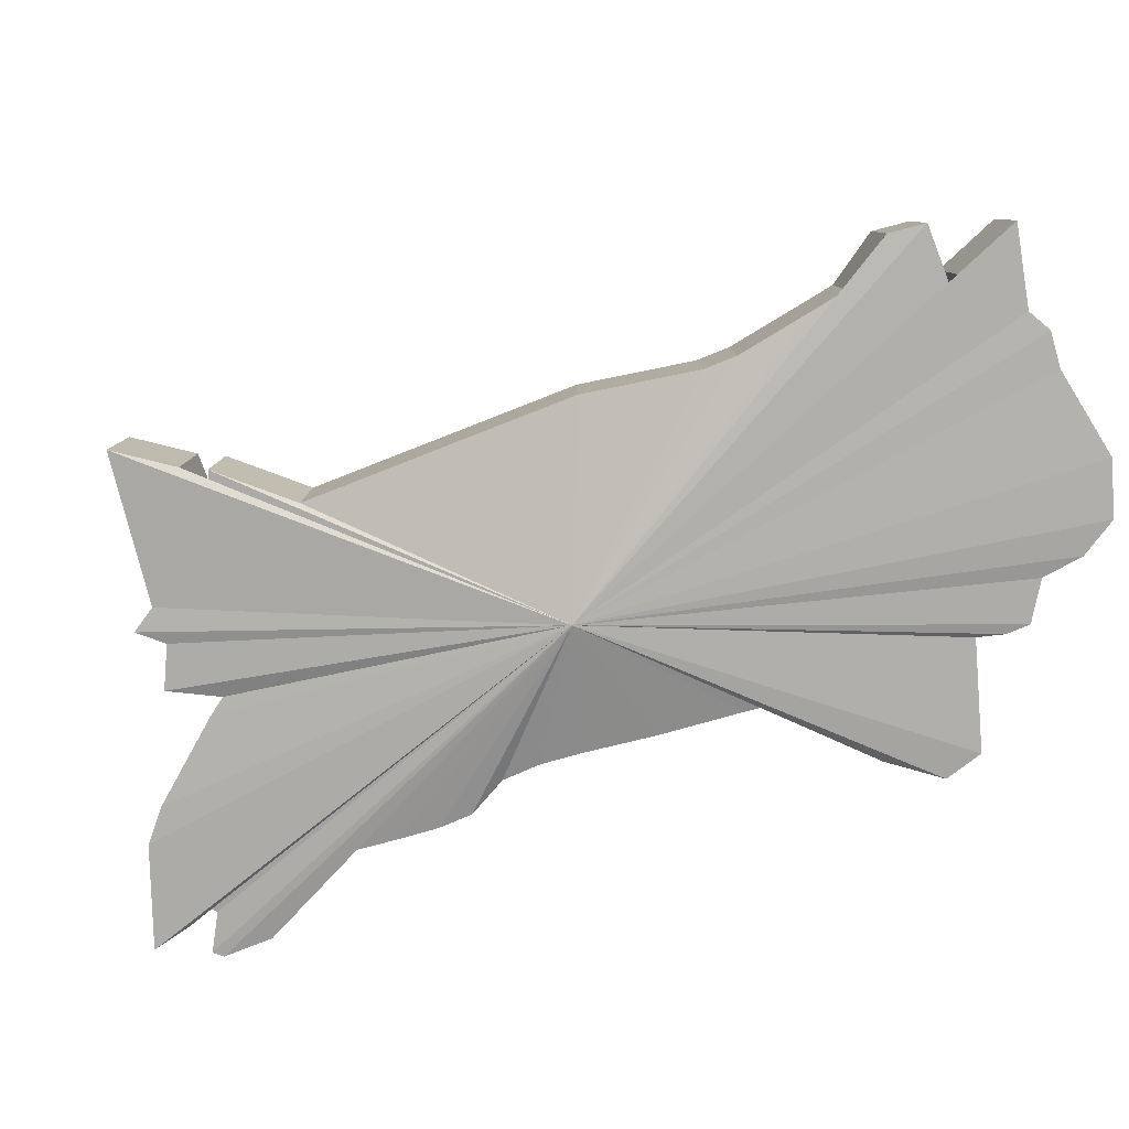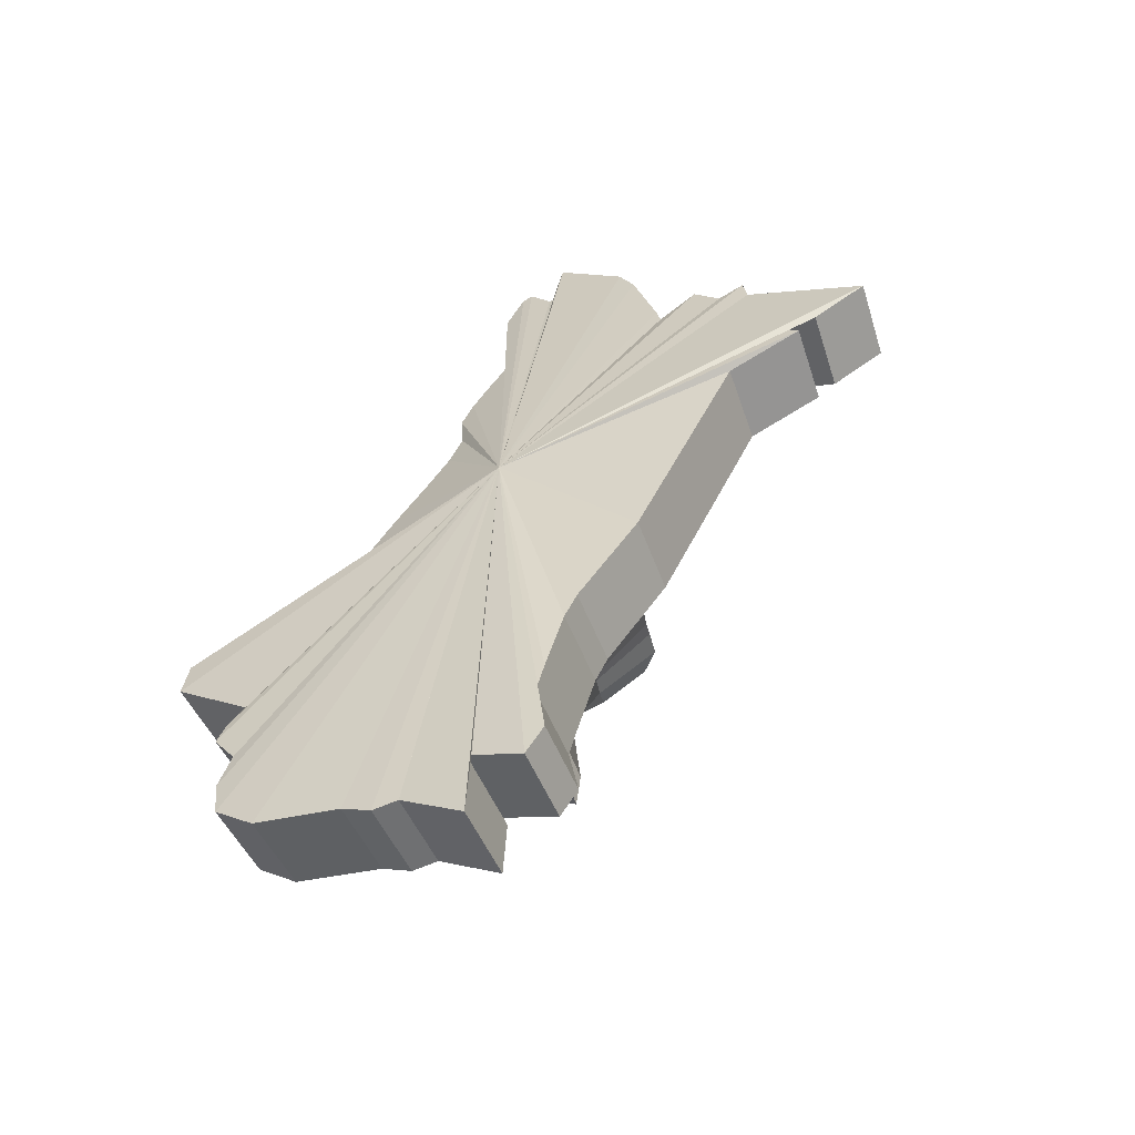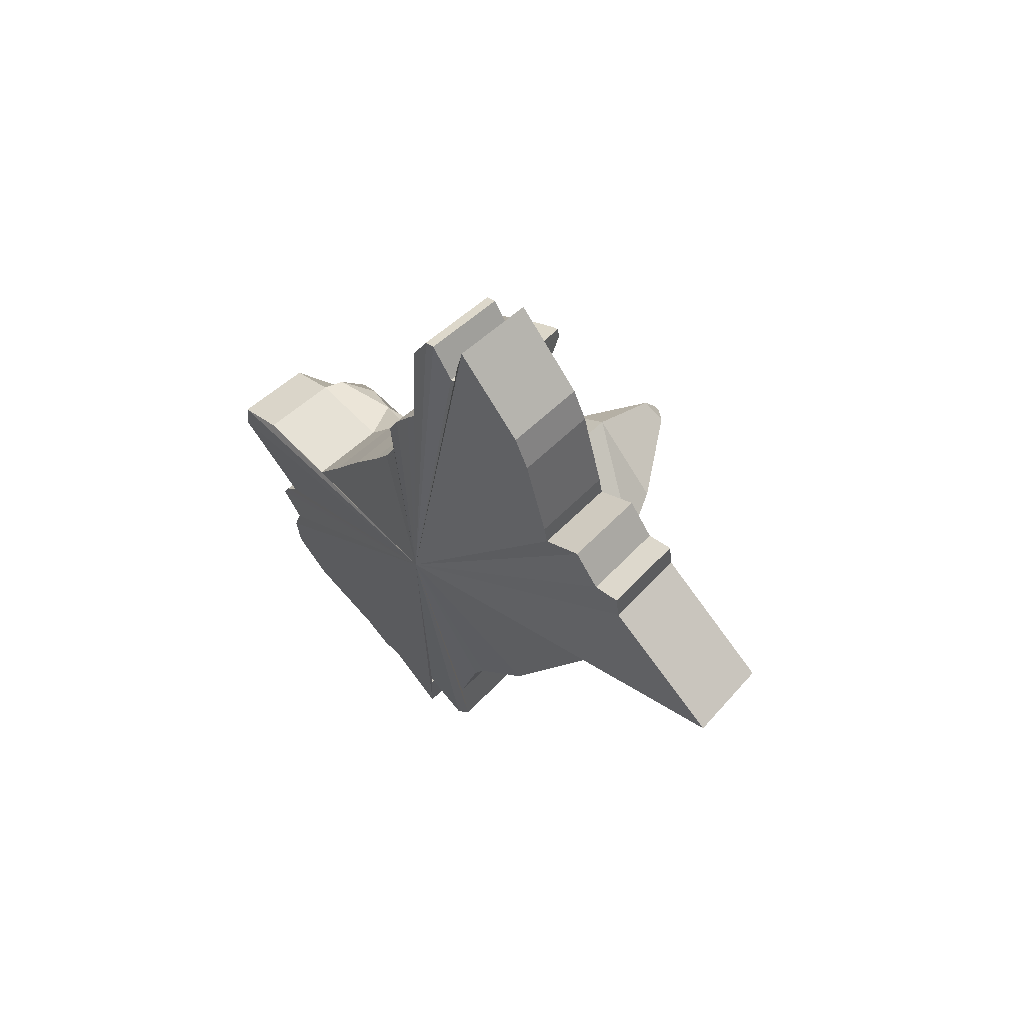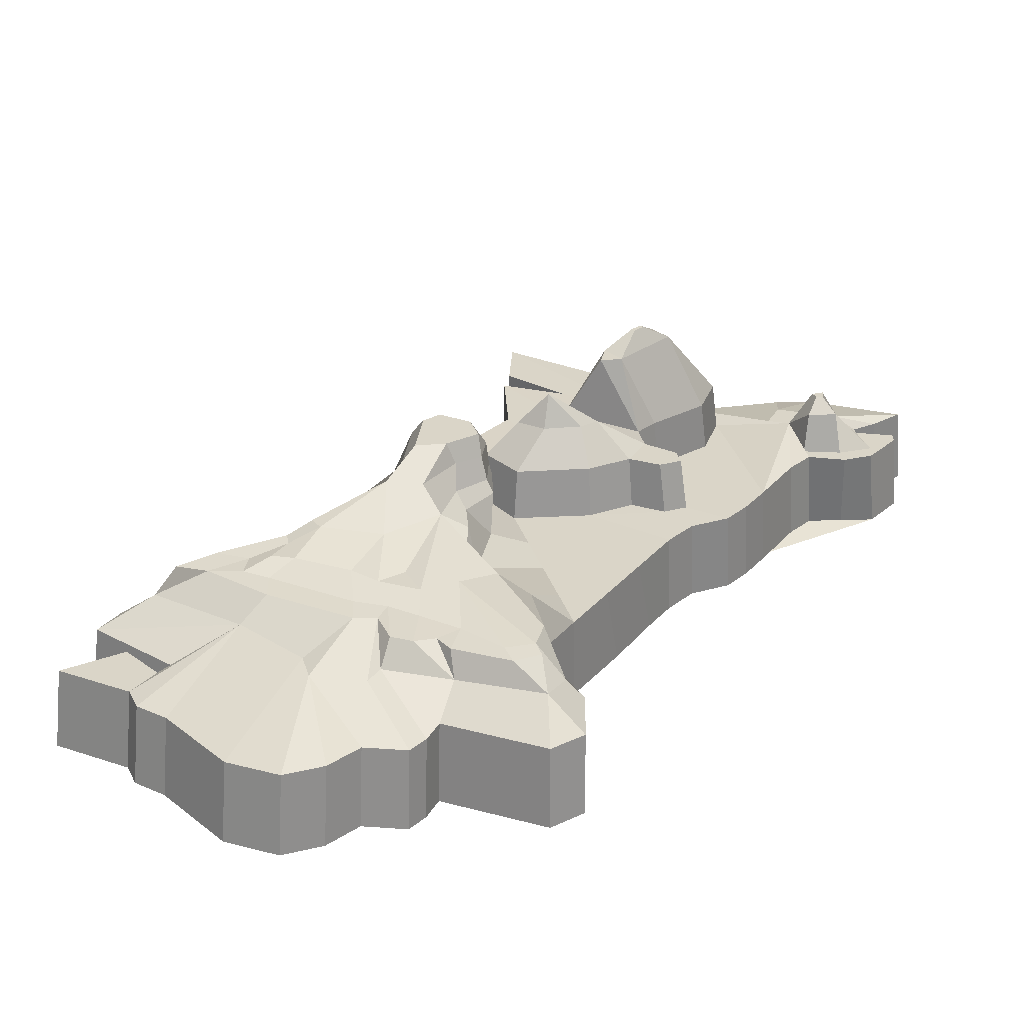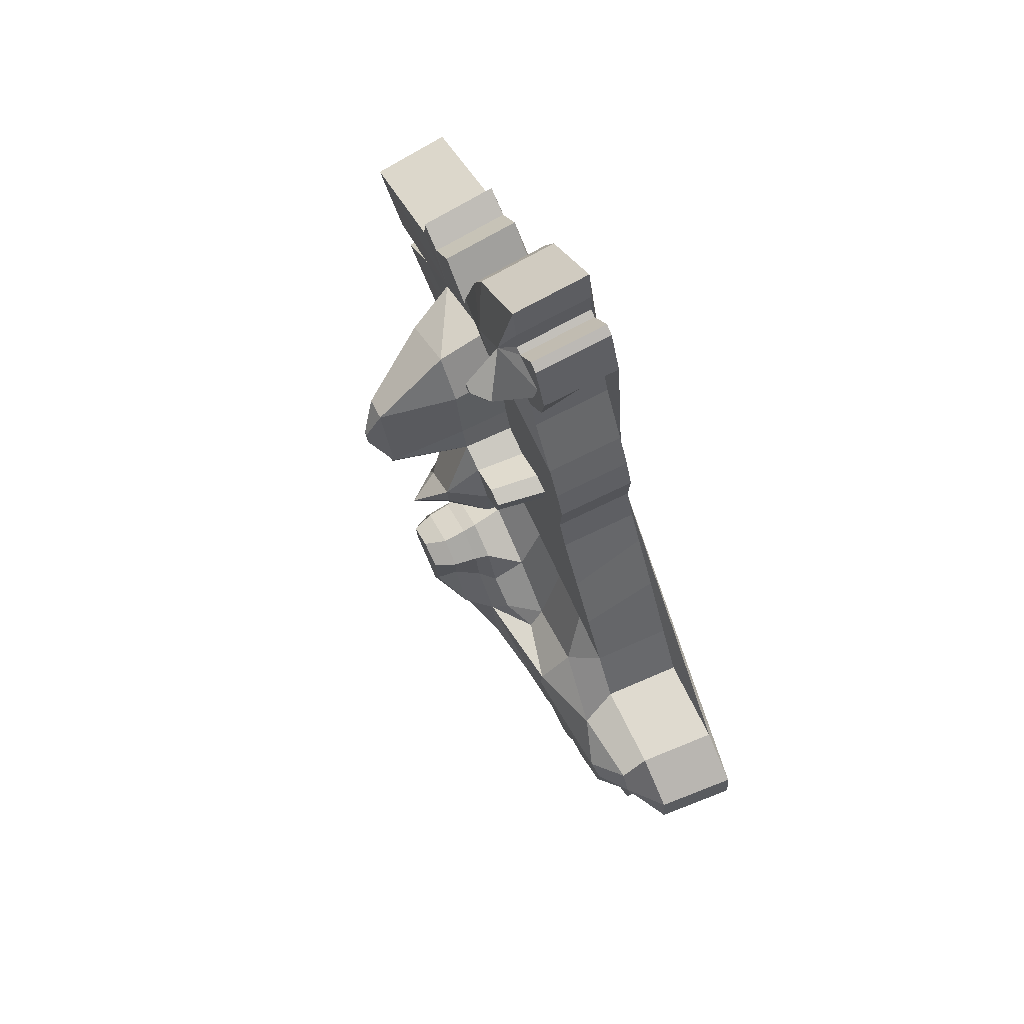
<metadata>
{"format":"obj","ext":"obj","renderer":"f3d","projection":"perspective","resolution":1024,"background":"white","views":[{"elev":-77.3,"azim":-44.0,"up":"+Z"},{"elev":-58.4,"azim":-157.8,"up":"+Y"},{"elev":63.2,"azim":-134.0,"up":"+Y"},{"elev":29.2,"azim":63.3,"up":"+Z"},{"elev":72.4,"azim":63.9,"up":"+Y"}]}
</metadata>
<code>
o Mesh_Cube_Cube.001
v 118.3 -210.2 50
v 126.6 -264.2 26.88
v 155.8 -270.2 26.88
v 45.11 -265.1 50
v 47.7 -293.6 26.88
v -19.75 -298.4 50
v -37.99 -346 26.88
v -1.299 -270.2 51.82
v 20.64 -253.1 51.82
v 94.84 -199.5 51.82
v 128.7 -190.4 50
v 116.9 -174.9 51.82
v 187.5 -227.2 26.88
v -137.4 85.08 50.77
v -140.5 81.68 0.492
v -111.6 31.64 0.492
v -111.1 37.45 50.77
v -139 134 50.77
v -142.3 133 0.492
v -185.6 198.3 50.77
v -193.3 200.6 0.492
v -134.1 186 126.3
v -113.5 88.25 85.1
v -100.8 68.39 85.1
v -104.6 107.3 85.1
v -63.3 48.56 50.77
v -75.92 85.54 85.1
v -59.2 43.31 0.492
v -30.01 114.8 0.492
v -36.68 116.6 50.77
v -63.83 121.3 85.1
v -36.71 162.9 50.77
v -66.74 141.4 85.1
v -30.04 163.5 0.492
v -2.617 186.4 0.492
v -11.7 184.7 50.77
v -0.3839 210.7 0.492
v -9.661 207.8 50.77
v -26.83 212.5 50.77
v -19.21 215.5 0.492
v -53.79 195.4 0.492
v -58.36 193.3 50.77
v -85.34 200.7 50.77
v -83.37 203.1 0.492
v -115.5 171.3 126.3
v -108.8 191.9 126.3
v -94.77 225.7 50.77
v -93.71 229.4 0.492
v -209.7 261.6 50.77
v -234.9 267.1 0.492
v -141.5 324.3 50.77
v -145 333 0.492
v -191.2 301.1 0.492
v -133.9 261.8 126.3
v -157.2 255.8 126.3
v -137.7 229.5 144.3
v -133.6 230.6 144.3
v -107.6 290.2 50.77
v -107.8 297.2 0.492
v 175.2 -208.8 26.88
v 162.7 -193.5 50
v 220.4 -157.3 26.88
v 178.8 -178 50
v 144.7 -156.3 51.82
v 184.2 -157.3 50
v 181.8 -131.9 51.82
v 205.1 -153.5 50
v 277.8 -93.36 26.88
v 248.2 -112.6 50
v 227.9 -111.1 51.82
v 250.4 -85.19 50
v 234.2 -82.94 51.82
v 264.8 -68.58 26.88
v 191.9 -52.86 38
v 120.7 -64.72 59.35
v 120.5 -29.57 26.88
v -4.203 -240.5 59.35
v 9.435 -222.4 59.35
v -18.78 -217.7 59.35
v -21.03 -256.5 51.82
v -44.76 -280.2 51.82
v -40.98 -322.2 50
v -40.83 -311.7 26.88
v -54.08 -316.3 0
v -63.49 -373.1 0
v -43.66 -272.7 26.88
v -62.89 -282.3 -0.6077
v 54.23 -184.1 59.35
v 83.62 -169.6 59.35
v 114.9 -141 59.35
v 79.97 -140.4 59.35
v 117.8 -102.9 59.35
v 18.21 -74.39 73.27
v 28.46 -138.7 73.27
v -11.52 -187 73.27
v -26.91 -188.7 73.27
v -33.73 -212.2 59.35
v -45.07 -214.2 26.88
v -36.49 -164 59.35
v -46.49 -155.7 26.88
v -33.87 -162.5 73.27
v -37.47 -147.3 73.27
v -41.71 -151.1 59.35
v -63.18 -106.3 59.35
v -81.02 -137.7 26.88
v -53.69 -99.14 73.27
v -111.9 -48.67 73.27
v -113.5 -51.44 59.35
v -119.8 -46.68 26.88
v -104 -12.48 59.35
v -116.2 -24.56 26.88
v -55.81 16.66 59.35
v -60.88 14.85 26.88
v -20.24 0.3997 59.35
v 0.4223 -12.38 26.88
v -2.139 -37.94 59.35
v 29.97 -50.91 59.35
v 53.57 -52.93 26.88
v 58.71 -68.46 43.32
v -16.77 -41.3 73.27
v -24.85 -4.122 73.27
v -55.5 13.13 73.27
v -100.8 -15.19 73.27
v -26.4 -110.8 96.89
v -48.11 -85.89 96.89
v -108.6 -45.87 96.89
v -98.57 -16.26 96.89
v -55.05 10.01 96.89
v -29.56 -7.504 96.89
v -29.23 -35.81 96.89
v -5.085 -82.01 96.89
v -34.28 -43.11 118
v -38.7 -6.51 118
v -44.03 -72.17 118
v -89.27 -42.23 118
v -93.08 -22.19 118
v -65.67 -2.284 118
v -92.15 392.1 13.5
v -57.76 393.5 39.17
v -67.08 408 53.05
v -74.8 407.7 53.05
v -125.5 398.8 13.5
v -106.6 374.9 13.5
v -83.94 444.3 13.5
v -25.09 453 0
v -15.43 413.9 0
v -10.61 444.3 0
v -31.49 418.3 0
v -37.9 383.5 0
v -51.17 385.6 0
v 7.357 298.1 0
v -26.12 353.2 0
v -30.73 306.9 0.123
v -106.9 324.3 0.369
v -68.82 315.6 0.246
v -188.2 330.5 0
v -163.6 422 0
v -148.2 455.9 0
v -78.46 524.8 0
v -71.16 488.7 0
v -69.84 462.2 0
v -62.31 459.4 0
v -29.74 486.4 0
v -39.73 491.1 0
v -45.47 -402.9 0
v 47.22 -360.1 0
v 50.37 -376.8 0
v 68.99 -410.1 0
v 94.34 -412 0
v 123.9 -394.8 0
v -184.4 -38.29 -79.56
v -157.5 -97.41 -79.56
v -155.1 -94.8 0
v -181.5 -36.74 0
v 262.7 -206.8 -79.56
v 245.7 -186.1 -79.56
v 240.8 -181.9 0
v 257.6 -202.2 0
v 210.7 -372.9 0
v 250.9 -336.6 0
v 255.6 -296.6 0
v 243.8 -258.3 0
v 266.5 -222.9 0
v 319.7 -112.5 0
v 314.1 -74.83 0
v -93.7 -184.4 0
v -259.3 309 0
v -286.3 320.9 0
v -288.9 219.7 0
v -337 170.8 0
v -290.1 293.6 0
v -410.8 218.1 0
v -356.3 186.5 0
v -232.3 341.9 0
v -192.1 310.4 0
v 262.9 -47.57 0
v 176.7 -48.87 0
v 144.2 4.036 0
v 93.36 13.86 0.123
v 42.51 23.67 0.246
v -8.346 33.49 0.369
v -207.9 21.33 0
v -81 -212.8 0
v -234.3 79.4 0
v -260.7 137.5 0
v 25.33 266.6 0
v 37.59 237.5 0
v 35.19 196.2 0
v 49.05 162.5 0
v -40.03 499.2 -79.56
v -63.03 466.9 -79.56
v 180.3 -50.64 -79.56
v 147.3 3.232 -79.56
v -45.87 -411.1 -79.56
v 48.51 -367.6 -79.56
v -79.47 533.6 -79.56
v -150.4 463.3 -79.56
v 36.26 198.9 -79.56
v 38.71 241 -79.56
v 70.67 -418.5 -79.56
v 96.49 -420.4 -79.56
v -195.2 315.2 -79.56
v -236.1 347.3 -79.56
v -63.61 -288.4 -80.18
v -54.64 -322.9 -79.56
v 260.7 -302.9 -79.56
v 248.7 -263.9 -79.56
v -417.9 221.2 -79.56
v -362.4 189.1 -79.56
v -10.38 451.5 -79.56
v -29.86 494.5 -79.56
v 326 -115.4 -79.56
v 320.3 -77.08 -79.56
v -94.99 -188.7 -79.56
v -82.05 -217.6 -79.56
v -238.1 79.97 -79.56
v -211.3 20.84 -79.56
v -70.69 469.8 -79.56
v -72.04 496.8 -79.56
v 51.72 -384.6 -79.56
v 4.41 -398.5 -79.56
v 3.912 -390.5 0
v -24.27 420.6 -79.56
v 26.22 270.6 -79.56
v 7.918 302.7 -79.56
v 126.6 -402.9 -79.56
v 214.9 -380.6 -79.56
v -263.6 313.7 -79.56
v -291.1 325.9 -79.56
v 271.8 -227.9 -79.56
v -342.8 173 -79.56
v -265 139.1 -79.56
v 268.2 -49.32 -79.56
v -64.23 -380.8 -79.56
v 50.38 164.6 -79.56
v 7.572 -465.5 -79.56
v 7.017 -456.3 0
v -191.3 335.6 -79.56
v -26.17 358.8 -79.56
v -38.16 389.6 -79.56
v 255.9 -343.7 -79.56
v -295 298.1 -79.56
v -293.8 222.8 -79.56
v -166.2 428.8 -79.56
v -23.62 47.82 -111
v 106.7 72.88 -79.56
v 70.74 129.8 -79.56
v -129.1 218.2 144.3
v -133.6 217.2 144.3
v -72.96 419.5 53.05
v -64.28 413.8 53.05
v -45.27 419.2 39.17
v -87.77 96.48 116.9
v 112.5 56.87 0
v 80.77 109.7 0
f 1 2 3
f 2 1 4 5
f 6 7 5 4
f 8 6 4 9
f 1 10 9 4
f 10 1 11 12
f 1 3 13 11
f 14 15 16 17
f 18 19 15 14
f 20 21 19 18
f 22 20 18
f 23 14 17 24
f 25 18 14 23
f 24 17 26 27
f 17 16 28 26
f 26 28 29 30
f 27 26 30 31
f 31 30 32 33
f 30 29 34 32
f 32 34 35 36
f 36 35 37 38
f 39 36 38
f 38 37 40 39
f 39 40 41 42
f 42 32 36 39
f 42 33 32
f 33 42 43
f 42 41 44 43
f 33 43 18 25
f 45 18 43
f 22 18 45
f 45 43 46
f 46 43 47
f 43 44 48 47
f 49 50 21 20
f 51 50 49
f 51 52 50
f 52 53 50
f 54 51 49 55
f 55 49 20
f 55 20 22
f 46 22 45
f 54 55 56 57
f 46 47 58 54
f 47 48 59 58
f 58 59 52 51
f 54 58 51
f 11 13 60
f 61 60 62 63
f 12 61 63 64
f 12 11 61
f 11 60 61
f 63 62 65
f 64 63 65 66
f 66 65 67
f 65 62 67
f 67 62 68 69
f 66 67 69 70
f 70 69 71 72
f 69 68 71
f 71 68 73 72
f 72 73 74
f 75 74 76
f 77 8 9 78
f 79 80 8 77
f 81 82 6 80
f 80 6 8
f 83 84 85 7
f 86 87 84 83
f 83 82 81 86
f 82 83 7 6
f 78 9 10 88
f 89 90 91
f 89 12 64 90
f 88 10 12 89
f 90 64 66 92
f 92 66 70
f 92 70 72
f 92 72 74 75
f 90 93 91
f 91 93 94 89
f 89 94 88
f 88 94 95 78
f 78 95 79 77
f 79 95 96 97
f 97 81 80 79
f 81 97 98 86
f 98 97 99 100
f 97 96 101 99
f 99 101 102 103
f 100 99 103
f 104 105 100 103
f 103 102 106 104
f 104 106 107 108
f 108 109 105 104
f 110 111 109 108
f 112 113 111 110
f 114 115 113 112
f 115 114 116
f 117 118 115 116
f 118 117 119
f 75 76 118 119
f 119 93 75
f 90 75 93
f 117 93 119
f 93 117 116 120
f 114 121 120 116
f 112 122 121 114
f 108 107 123 110
f 110 123 122 112
f 96 124 101
f 124 96 95
f 124 95 94
f 101 124 102
f 125 106 102 124
f 126 107 106 125
f 127 123 107 126
f 128 122 123 127
f 129 121 122 128
f 130 120 121 129
f 131 93 120 130
f 124 94 93 131
f 132 131 130
f 132 130 129 133
f 134 124 131 132
f 134 125 124
f 135 126 125 134
f 136 127 126 135
f 137 128 127 136
f 133 129 128 137
f 132 135 134
f 132 137 136 135
f 132 133 137
f 138 139 140 141
f 142 143 138 144
f 145 146 147
f 145 148 149 146
f 138 150 139
f 138 151 152
f 52 153 138
f 153 151 138
f 52 154 153
f 154 155 153
f 143 156 52 138
f 142 157 156 143
f 142 158 157
f 144 159 158 142
f 160 159 144
f 144 161 160
f 144 162 161
f 145 162 144
f 138 152 149 150
f 149 148 150
f 162 163 164
f 162 145 163
f 145 147 163
f 7 85 165
f 7 165 5
f 5 165 166
f 5 166 167
f 167 168 5
f 5 168 169
f 5 169 170
f 171 172 173 174
f 175 176 177 178
f 5 170 179 2
f 2 179 180 3
f 3 180 181
f 3 181 182
f 3 182 183 13
f 13 183 178 60
f 60 178 177 62
f 177 184 68 62
f 184 185 68
f 109 173 186 105
f 50 187 188
f 50 189 21
f 21 189 190
f 50 188 191
f 50 192 193 189
f 50 191 192
f 50 194 187
f 50 195 194
f 53 195 50
f 52 156 195 53
f 68 185 196 73
f 73 196 197 74
f 74 197 198 76
f 199 76 198
f 76 199 200 118
f 118 200 201 115
f 115 201 28 113
f 113 16 202 111
f 16 113 28
f 174 111 202
f 111 174 173 109
f 105 186 100
f 100 186 203 98
f 87 86 98 203
f 15 204 202 16
f 19 205 204 15
f 21 190 205 19
f 59 154 52
f 48 155 154 59
f 44 153 155 48
f 41 151 153 44
f 40 206 151 41
f 37 207 206 40
f 37 208 207
f 35 209 208 37
f 210 211 162 164
f 212 213 198 197
f 214 215 166 165
f 158 159 216 217
f 218 219 207 208
f 220 221 169 168
f 222 223 194 195
f 224 225 84 87
f 226 227 182 181
f 228 229 193 192
f 230 231 163 147
f 232 233 185 184
f 234 235 203 186
f 202 204 236 237
f 238 239 160 161
f 240 241 242 167
f 243 230 147 146
f 244 245 151 206
f 246 247 179 170
f 248 249 188 187
f 250 175 178 183
f 251 252 205 190
f 253 212 197 196
f 254 214 165 85
f 255 218 208 209
f 256 220 168 257
f 258 222 195 156
f 259 260 149 152
f 261 226 181 180
f 262 228 192 191
f 189 193 229 263
f 146 149 260 243
f 176 232 184 177
f 172 234 186 173
f 204 205 252 236
f 211 238 161 162
f 215 240 167 166
f 217 264 157 158
f 219 244 206 207
f 221 246 170 169
f 223 248 187 194
f 240 220 168 167
f 87 203 235 224
f 227 250 183 182
f 263 251 190 189
f 231 210 164 163
f 233 253 196 185
f 225 254 85 84
f 174 202 237 171
f 159 160 239 216
f 241 256 257 242
f 264 258 156 157
f 245 259 152 151
f 247 261 180 179
f 249 262 191 188
f 265 210 231
f 265 175 250
f 265 252 251
f 265 225 224
f 265 212 253
f 265 214 254
f 236 252 265
f 265 218 255
f 265 220 256
f 265 222 258
f 265 260 259
f 265 226 261
f 265 228 262
f 265 238 211
f 265 232 176
f 265 234 172
f 265 230 243
f 265 266 213
f 265 240 215
f 171 237 265
f 265 244 219
f 265 246 221
f 265 248 223
f 265 231 230
f 265 250 227
f 265 251 263
f 265 216 239
f 265 253 233
f 265 254 225
f 263 229 265
f 265 255 267
f 265 256 241
f 265 258 264
f 265 259 245
f 265 261 247
f 265 262 249
f 265 211 210
f 265 176 175
f 265 172 171
f 224 235 265
f 265 213 212
f 265 215 214
f 265 217 216
f 237 236 265
f 265 219 218
f 265 221 220
f 265 223 222
f 243 260 265
f 265 227 226
f 265 229 228
f 265 239 238
f 265 233 232
f 265 235 234
f 265 220 240
f 265 267 266
f 265 241 240
f 265 264 217
f 265 245 244
f 265 247 246
f 265 249 248
f 268 57 56 269
f 55 22 269 56
f 22 46 268 269
f 46 54 57 268
f 270 141 140 271
f 139 272 271 140
f 144 138 141 270
f 272 144 270 271
f 257 168 167 242
f 24 27 273
f 33 25 273
f 23 24 273
f 31 33 273
f 25 23 273
f 27 31 273
f 274 266 267 275
f 198 213 266 274
f 275 267 255 209
f 274 199 198
f 275 200 199 274
f 209 201 200 275
f 29 35 34
f 29 209 35
f 28 201 209 29
f 272 148 145 144
f 150 148 272 139

</code>
